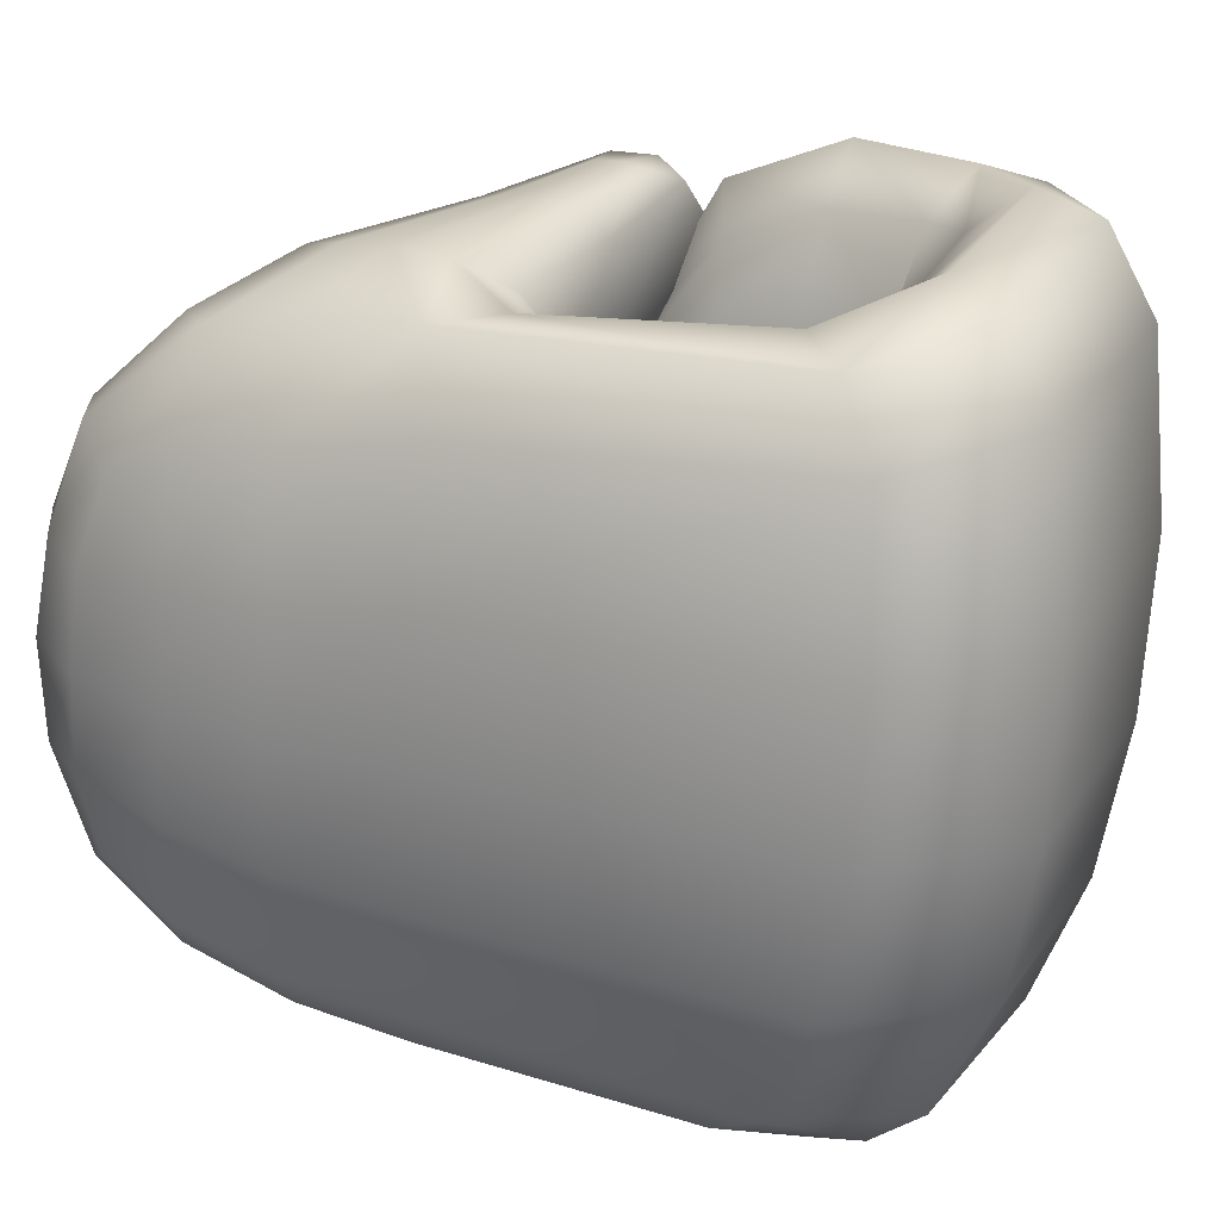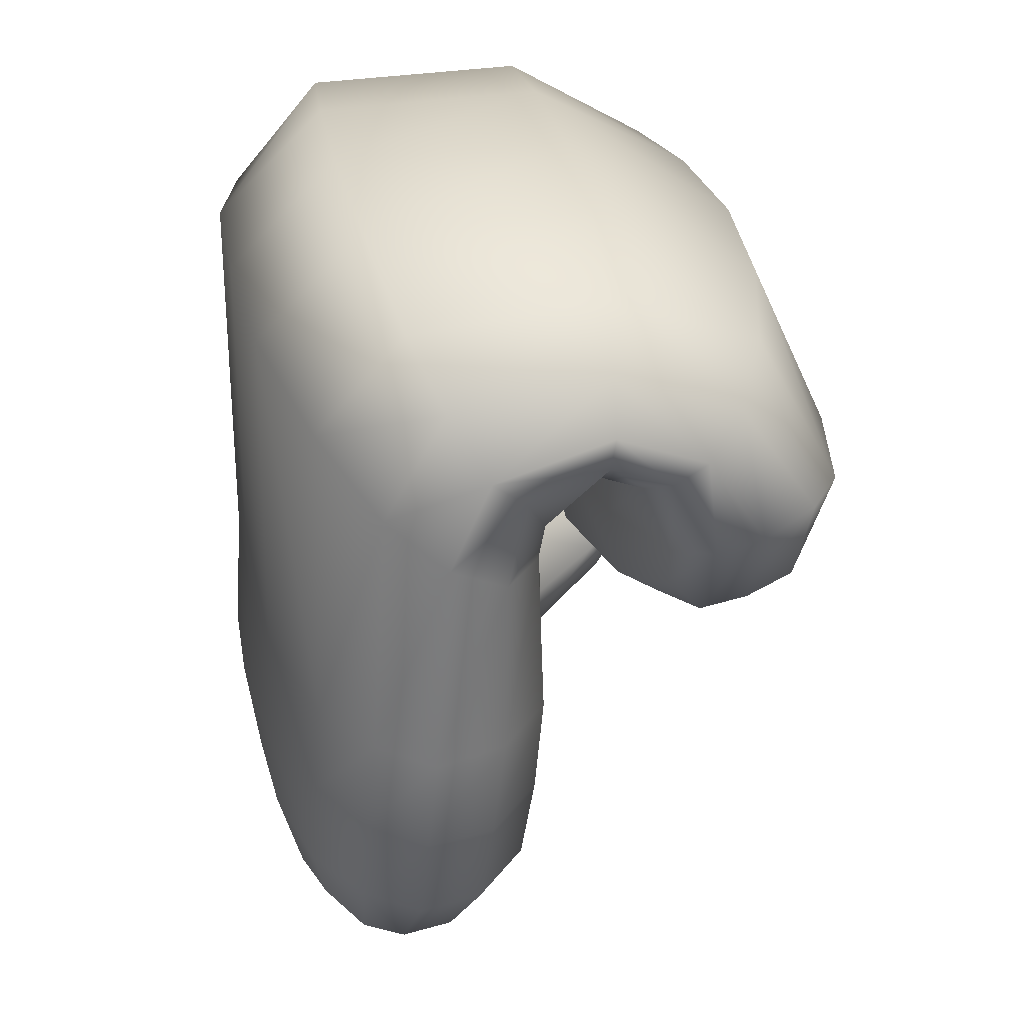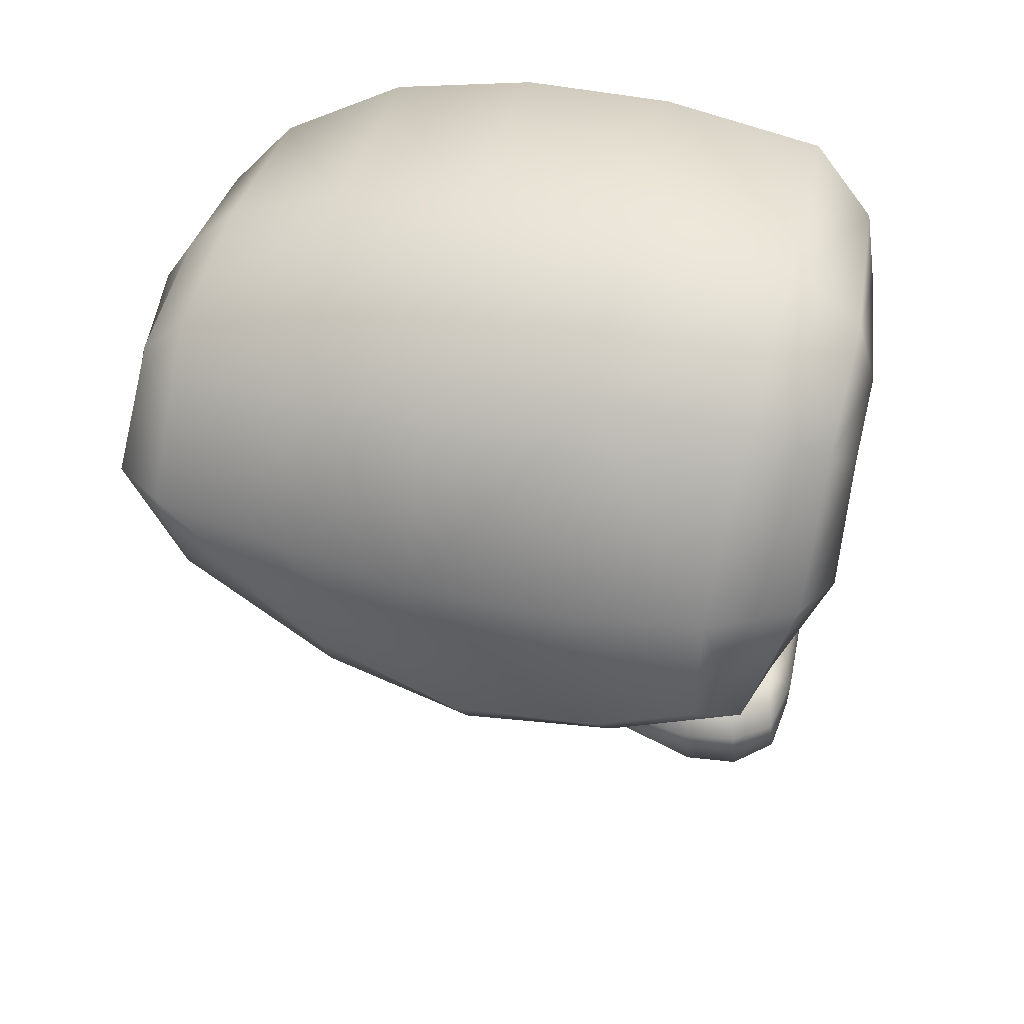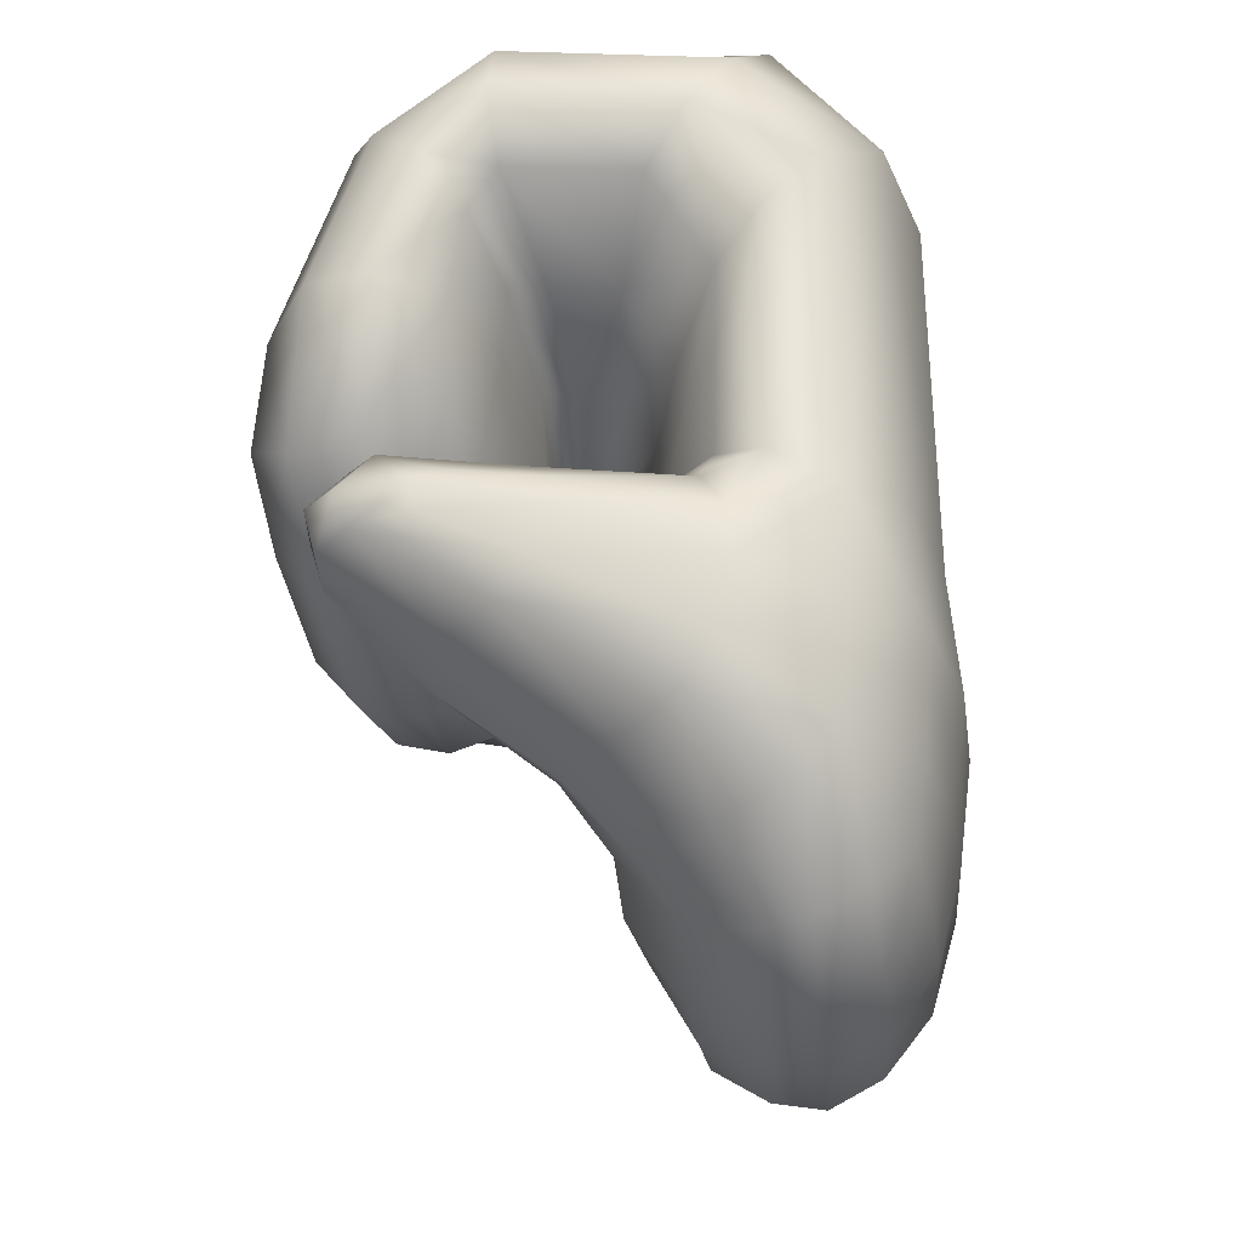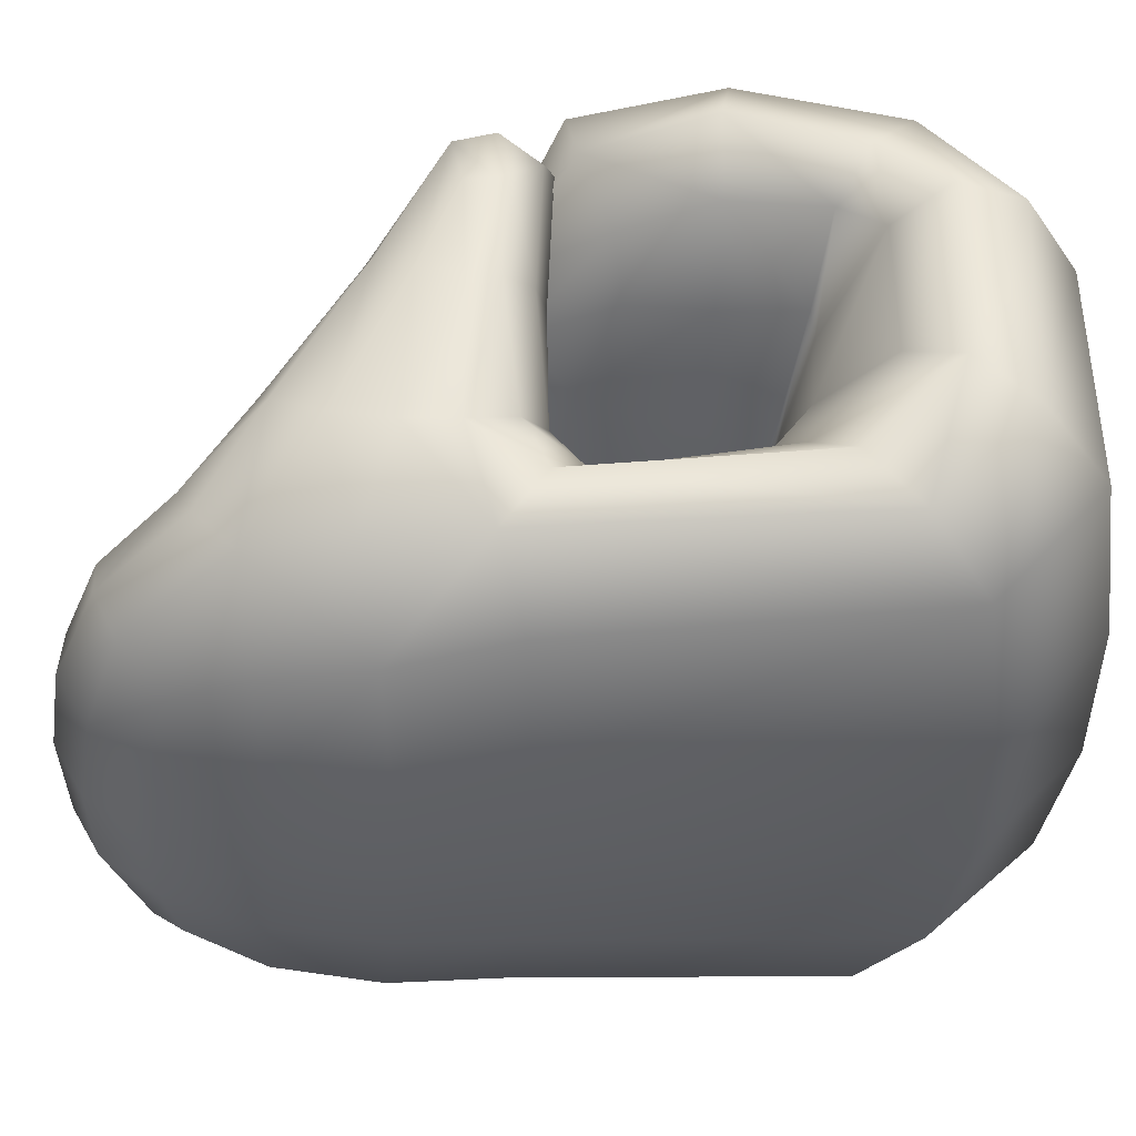
<metadata>
{"format":"obj","ext":"obj","renderer":"f3d","projection":"perspective","resolution":1024,"background":"white","views":[{"elev":25.0,"azim":-64.8,"up":"+Y"},{"elev":27.9,"azim":-14.4,"up":"+Z"},{"elev":40.5,"azim":102.4,"up":"+Z"},{"elev":-30.2,"azim":-176.2,"up":"+Z"},{"elev":51.6,"azim":-91.0,"up":"+Y"}]}
</metadata>
<code>
g Hand_Grip_R
v -0.5117 0.3795 0.1169
v -0.519 0.3508 0.1034
v -0.5031 0.3585 0.08622
v -0.5025 0.3994 0.1145
v -0.5162 0.3816 0.1425
v -0.5253 0.3388 0.1383
v -0.504 0.4124 0.1446
v -0.525 0.3047 0.09593
v -0.5297 0.2963 0.1293
v -0.5193 0.2566 0.09818
v -0.5052 0.3074 0.07621
v -0.5047 0.2561 0.08884
v -0.5054 0.2076 0.1087
v -0.5147 0.2147 0.1171
v -0.5089 0.1835 0.1428
v -0.5198 0.1985 0.1378
v -0.5276 0.2418 0.1311
v -0.5241 0.1833 0.1697
v -0.5286 0.2012 0.1602
v -0.5273 0.2442 0.1541
v -0.5245 0.2981 0.1533
v -0.5236 0.34 0.1616
v -0.4881 0.2564 0.08237
v -0.4867 0.3076 0.06776
v -0.4825 0.3605 0.07834
v -0.4813 0.4092 0.1053
v -0.4941 0.1801 0.1479
v -0.5141 0.1801 0.1775
v -0.5352 0.2999 0.1522
v -0.5353 0.3411 0.1603
v -0.5479 0.3391 0.1579
v -0.5512 0.3813 0.1676
v -0.529 0.3834 0.1697
v -0.5181 0.4161 0.188
v -0.5597 0.4115 0.1882
v -0.5666 0.3701 0.1498
v -0.5594 0.3369 0.1434
v -0.5602 0.3518 0.1025
v -0.5511 0.3243 0.08347
v -0.5788 0.3975 0.1633
v -0.5602 0.3518 0.1025
v -0.5773 0.3861 0.1061
v -0.5451 0.3003 0.1502
v -0.5364 0.2467 0.1582
v -0.547 0.25 0.146
v -0.545 0.2039 0.1656
v -0.5599 0.206 0.1482
v -0.5454 0.1831 0.178
v -0.5707 0.1869 0.1666
v -0.576 0.1918 0.1355
v -0.5602 0.2131 0.1327
v -0.5757 0.1967 0.07211
v -0.5567 0.2182 0.07182
v -0.5477 0.2562 0.07239
v -0.5492 0.2544 0.135
v -0.5438 0.2915 0.0747
v -0.5481 0.3024 0.1364
v -0.5842 0.1787 0.1797
v -0.5446 0.1802 0.1895
v -0.5966 0.1838 0.1483
v -0.6006 0.189 0.07258
v -0.6029 0.1945 0.03757
v -0.5787 0.2011 0.0352
v -0.6036 0.2059 0.001862
v -0.5813 0.2105 0.001245
v -0.5585 0.2227 0.03599
v -0.5614 0.2303 0.002955
v -0.5518 0.2625 0.004933
v -0.5469 0.258 0.03818
v -0.5459 0.2933 0.006879
v -0.5409 0.289 0.04079
v -0.5647 0.2983 -0.02422
v -0.5666 0.2723 -0.02459
v -0.5866 0.3 -0.04216
v -0.5868 0.2678 -0.04117
v -0.569 0.2463 -0.02232
v -0.5869 0.2349 -0.02822
v -0.5454 0.3189 0.01348
v -0.5407 0.3138 0.04599
v -0.5646 0.3234 -0.02235
v -0.587 0.3298 -0.03898
v -0.6034 0.2677 -0.04374
v -0.6049 0.232 -0.02818
v -0.6031 0.3005 -0.04493
v -0.6021 0.3311 -0.04021
v -0.4813 0.4092 0.1053
v -0.4825 0.3605 0.07834
v -0.4617 0.3578 0.083
v -0.4679 0.3053 0.0717
v -0.4524 0.304 0.09031
v -0.4582 0.2563 0.106
v -0.4711 0.2552 0.08668
v -0.4867 0.3076 0.06776
v -0.4881 0.2564 0.08237
v -0.4748 0.2041 0.12
v -0.4905 0.2032 0.1138
v -0.4642 0.2185 0.1295
v -0.4509 0.244 0.1563
v -0.4427 0.2922 0.1517
v -0.463 0.2003 0.1563
v -0.4767 0.1832 0.1559
v -0.4941 0.1801 0.1479
v -0.4483 0.3533 0.09752
v -0.4594 0.4016 0.1017
v -0.4459 0.3867 0.1119
v -0.4436 0.3438 0.1486
v -0.4487 0.3884 0.1487
v -0.464 0.4171 0.1476
v -0.4813 0.4092 0.1053
v -0.4617 0.3578 0.083
v -0.4842 0.4265 0.1442
v -0.4819 0.4205 0.1982
v -0.472 0.3945 0.2124
v -0.4697 0.3456 0.2166
v -0.4705 0.2934 0.2165
v -0.4775 0.2458 0.2132
v -0.4906 0.2043 0.2071
v -0.5013 0.1869 0.191
v -0.5141 0.1801 0.1775
v -0.509 0.4142 0.1744
v -0.5174 0.3825 0.1691
v -0.498 0.4282 0.1846
v -0.5157 0.4299 0.2048
v -0.5727 0.4246 0.2031
v -0.5168 0.4239 0.2248
v -0.5863 0.4201 0.2214
v -0.5211 0.4006 0.2404
v -0.597 0.4 0.2398
v -0.6043 0.3467 0.2463
v -0.5262 0.3475 0.247
v -0.6417 0.3468 0.2117
v -0.6293 0.3927 0.2068
v -0.6424 0.3424 0.09007
v -0.6316 0.3834 0.08926
v -0.613 0.4058 0.08215
v -0.6119 0.4101 0.1908
v -0.5919 0.4041 0.096
v -0.5935 0.4125 0.1748
v -0.6452 0.3 0.08829
v -0.6448 0.3 0.2094
v -0.6446 0.2584 0.08453
v -0.6436 0.2548 0.2016
v -0.6341 0.2198 0.08061
v -0.6324 0.2149 0.1849
v -0.6149 0.1956 0.1622
v -0.6189 0.2007 0.07612
v -0.5966 0.1838 0.1483
v -0.6006 0.189 0.07258
v -0.6085 0.297 0.2453
v -0.6087 0.2492 0.2374
v -0.5293 0.2946 0.2453
v -0.534 0.2476 0.2379
v -0.6037 0.2092 0.2183
v -0.539 0.2084 0.2232
v -0.5954 0.1902 0.199
v -0.5427 0.1906 0.2052
v -0.5842 0.1787 0.1797
v -0.5446 0.1802 0.1895
v -0.6222 0.2061 0.04112
v -0.638 0.2245 0.04555
v -0.6366 0.2324 0.01184
v -0.647 0.262 0.05015
v -0.6438 0.2666 0.01486
v -0.6489 0.2998 0.05184
v -0.6442 0.2998 0.01767
v -0.6219 0.216 0.005871
v -0.6029 0.1945 0.03757
v -0.6036 0.2059 0.001862
v -0.635 0.2706 -0.01637
v -0.636 0.3 -0.01391
v -0.62 0.2687 -0.03497
v -0.6214 0.301 -0.0352
v -0.619 0.2349 -0.02308
v -0.6309 0.2441 -0.01232
v -0.6034 0.2677 -0.04374
v -0.6031 0.3005 -0.04493
v -0.6049 0.232 -0.02818
v -0.6194 0.3312 -0.03007
v -0.6021 0.3311 -0.04021
v -0.6158 0.3653 -0.01858
v -0.6286 0.3557 -0.004066
v -0.6336 0.3293 -0.01168
v -0.6 0.3651 -0.02582
v -0.6319 0.3678 0.01799
v -0.6406 0.3327 0.01833
v -0.6354 0.3766 0.05155
v -0.6458 0.3375 0.05305
v -0.6095 0.3942 0.01525
v -0.6123 0.403 0.04632
v -0.5759 0.4094 0.03739
v -0.5822 0.4132 0.05721
v -0.5672 0.4043 0.02224
v -0.5951 0.392 0.002411
v -0.5264 0.4116 0.06013
v -0.5322 0.4146 0.07389
v -0.4966 0.4147 0.07313
v -0.4968 0.4154 0.0823
v -0.479 0.4121 0.0697
v -0.4968 0.4154 0.0823
v -0.4747 0.4112 0.08265
v -0.5182 0.4071 0.0491
v -0.5741 0.3751 -0.004175
v -0.5869 0.3606 -0.02671
v -0.554 0.3522 -0.003529
v -0.5332 0.3601 0.01882
v -0.5302 0.3368 0.02943
v -0.5454 0.3189 0.01348
v -0.532 0.3273 0.04917
v -0.5407 0.3138 0.04599
v -0.5491 0.3845 0.01717
v -0.4996 0.347 0.05031
v -0.4971 0.3661 0.04439
v -0.4727 0.3679 0.07034
v -0.4687 0.3841 0.06739
v -0.4718 0.3658 0.07904
v -0.4643 0.3839 0.08238
v -0.4649 0.3997 0.08394
v -0.469 0.4003 0.0684
v -0.4718 0.3658 0.07904
v -0.5038 0.3398 0.0619
v -0.5051 0.3904 0.04539
v -0.5091 0.3469 0.07895
v -0.541 0.3326 0.07557
v -0.5112 0.3626 0.09177
v -0.4749 0.3796 0.09597
v -0.4788 0.3684 0.0883
v -0.4765 0.3959 0.09839
v -0.5185 0.3853 0.09565
v -0.5485 0.3543 0.0917
v -0.5511 0.3243 0.08347
v -0.5602 0.3518 0.1025
v -0.5621 0.3842 0.09563
v -0.5773 0.3861 0.1061
v -0.4765 0.3959 0.09839
v -0.4749 0.3796 0.09597
v -0.4788 0.3684 0.0883
v -0.4853 0.4086 0.09537
v -0.5024 0.4127 0.08746
v -0.587 0.3298 -0.03898
v -0.5646 0.3234 -0.02235
v -0.5649 0.3455 -0.019
v -0.5919 0.4041 0.096
v -0.613 0.4058 0.08215
v -0.5811 0.4116 0.07354
v -0.5734 0.4029 0.08822
v -0.5319 0.4128 0.08376
v -0.528 0.404 0.09266
v -0.5024 0.4127 0.08746
v -0.4853 0.4086 0.09537
v -0.5185 0.3853 0.09565
v -0.4765 0.3959 0.09839
v -0.5621 0.3842 0.09563
v -0.5773 0.3861 0.1061
v -0.4905 0.2032 0.1138
g Hand_Grip_R_0
f 3 2 1
f 4 3 1
f 1 2 5
f 2 6 5
f 1 5 7
f 4 1 7
f 2 8 6
f 8 9 6
f 8 10 9
f 10 8 11
f 11 8 2
f 3 11 2
f 12 10 11
f 12 13 10
f 13 14 10
f 13 15 14
f 15 16 14
f 14 16 17
f 10 14 17
f 10 17 9
f 16 15 18
f 19 16 18
f 17 16 19
f 20 17 19
f 9 17 20
f 21 9 20
f 6 9 21
f 22 6 21
f 23 12 11
f 24 23 11
f 24 11 3
f 25 24 3
f 25 3 4
f 26 25 4
f 27 15 13
f 15 27 28
f 18 15 28
f 22 21 29
f 30 22 29
f 30 29 31
f 30 31 32
f 33 30 32
f 34 33 32
f 35 34 32
f 32 31 36
f 31 37 36
f 36 37 38
f 37 39 38
f 32 36 40
f 35 32 40
f 40 36 41
f 42 40 41
f 29 43 31
f 31 43 37
f 29 44 43
f 44 45 43
f 44 46 45
f 46 47 45
f 47 46 48
f 49 47 48
f 49 50 47
f 50 51 47
f 50 52 51
f 52 53 51
f 51 53 54
f 55 51 54
f 47 51 55
f 45 47 55
f 55 54 56
f 57 55 56
f 45 55 57
f 43 45 57
f 43 57 37
f 57 56 39
f 37 57 39
f 49 48 58
f 48 59 58
f 60 50 49
f 58 60 49
f 61 52 50
f 60 61 50
f 61 62 52
f 62 63 52
f 52 63 53
f 62 64 63
f 64 65 63
f 63 65 66
f 63 66 53
f 65 67 66
f 66 67 68
f 69 66 68
f 69 68 70
f 71 69 70
f 72 70 68
f 73 72 68
f 73 68 67
f 72 73 74
f 73 75 74
f 73 76 75
f 76 67 65
f 76 73 67
f 76 77 75
f 77 76 65
f 71 70 78
f 78 70 72
f 79 71 78
f 80 78 72
f 72 74 81
f 80 72 81
f 75 77 82
f 77 83 82
f 77 65 83
f 65 64 83
f 75 82 84
f 74 75 84
f 74 84 85
f 81 74 85
f 56 71 79
f 56 54 71
f 54 69 71
f 54 53 69
f 53 66 69
f 39 56 79
f 88 87 86
f 88 89 87
f 90 89 88
f 90 91 89
f 91 92 89
f 89 92 93
f 89 93 87
f 92 94 93
f 92 95 94
f 95 96 94
f 97 95 92
f 91 97 92
f 98 91 90
f 99 98 90
f 100 97 91
f 98 100 91
f 97 100 95
f 100 101 95
f 95 101 96
f 101 102 96
f 99 90 103
f 103 90 88
f 103 88 104
f 105 103 104
f 106 103 105
f 106 99 103
f 107 106 105
f 105 104 107
f 104 108 107
f 104 109 108
f 104 110 109
f 109 111 108
f 108 112 107
f 112 113 107
f 107 113 114
f 106 107 114
f 99 106 114
f 115 99 114
f 98 99 115
f 116 98 115
f 100 98 116
f 117 100 116
f 101 100 117
f 118 101 117
f 102 101 118
f 119 102 118
f 7 111 109
f 111 7 120
f 120 7 121
f 7 5 121
f 121 5 22
f 5 6 22
f 120 121 33
f 34 120 33
f 122 120 34
f 122 111 120
f 108 111 122
f 112 108 122
f 112 122 123
f 123 122 34
f 123 34 35
f 124 123 35
f 125 123 124
f 125 112 123
f 126 125 124
f 127 125 126
f 128 127 126
f 128 129 127
f 129 130 127
f 131 129 128
f 132 131 128
f 128 126 132
f 133 131 132
f 134 133 132
f 134 132 135
f 132 136 135
f 126 124 136
f 126 136 132
f 135 136 137
f 136 138 137
f 124 138 136
f 133 139 131
f 139 140 131
f 131 140 129
f 139 141 140
f 141 142 140
f 141 143 142
f 143 144 142
f 144 143 145
f 143 146 145
f 145 146 147
f 146 148 147
f 140 142 149
f 142 150 149
f 142 144 150
f 149 150 151
f 150 152 151
f 150 153 152
f 144 153 150
f 153 154 152
f 153 155 154
f 144 145 155
f 153 144 155
f 155 156 154
f 155 157 156
f 145 147 157
f 155 145 157
f 157 158 156
f 149 151 130
f 129 149 130
f 140 149 129
f 146 159 148
f 160 159 146
f 160 161 159
f 161 160 162
f 163 161 162
f 163 162 164
f 165 163 164
f 161 166 159
f 159 166 167
f 166 168 167
f 169 163 165
f 170 169 165
f 171 169 170
f 172 171 170
f 171 173 169
f 173 166 161
f 173 174 169
f 174 161 163
f 169 174 163
f 174 173 161
f 175 171 172
f 176 175 172
f 177 173 171
f 175 177 171
f 177 168 166
f 173 177 166
f 176 172 178
f 179 176 178
f 179 178 180
f 180 178 181
f 178 182 181
f 172 170 182
f 178 172 182
f 183 179 180
f 181 182 184
f 182 185 184
f 182 170 185
f 184 185 186
f 185 187 186
f 184 186 188
f 181 184 188
f 180 181 188
f 186 189 188
f 190 188 189
f 191 190 189
f 190 192 188
f 192 193 188
f 180 188 193
f 183 180 193
f 194 190 191
f 195 194 191
f 196 194 195
f 197 196 195
f 196 198 194
f 196 199 198
f 199 200 198
f 198 201 194
f 201 192 190
f 194 201 190
f 202 193 192
f 183 193 202
f 203 183 202
f 203 202 204
f 205 204 202
f 205 206 204
f 206 207 204
f 206 208 207
f 208 209 207
f 210 205 202
f 211 206 205
f 212 211 205
f 212 205 210
f 213 211 212
f 214 213 212
f 215 213 214
f 216 215 214
f 217 216 214
f 218 217 214
f 213 219 211
f 219 220 211
f 220 208 206
f 211 220 206
f 214 212 221
f 218 214 221
f 221 212 210
f 221 210 201
f 210 192 201
f 210 202 192
f 221 201 198
f 218 221 198
f 200 217 218
f 198 200 218
f 222 220 219
f 222 223 220
f 222 224 223
f 225 224 222
f 226 225 222
f 226 222 219
f 225 227 224
f 227 228 224
f 224 229 223
f 224 228 229
f 223 229 230
f 229 231 230
f 229 232 231
f 228 232 229
f 232 233 231
f 223 230 208
f 230 209 208
f 223 208 220
f 234 217 200
f 234 235 217
f 235 216 217
f 235 236 216
f 236 215 216
f 237 234 200
f 237 200 199
f 238 237 199
f 240 239 203
f 241 240 203
f 240 241 207
f 241 204 207
f 241 203 204
f 203 239 183
f 239 179 183
f 244 243 242
f 245 244 242
f 246 244 245
f 247 246 245
f 248 246 247
f 249 248 247
f 249 247 250
f 251 249 250
f 247 245 252
f 250 247 252
f 245 242 253
f 252 245 253
f 248 197 246
f 197 195 246
f 246 195 244
f 195 191 244
f 244 191 243
f 191 189 243
f 135 189 186
f 134 135 186
f 186 187 134
f 187 133 134
f 187 164 133
f 165 164 187
f 185 165 187
f 170 165 185
f 164 139 133
f 164 162 139
f 162 141 139
f 162 160 141
f 160 143 141
f 143 160 146
f 254 13 12
f 23 254 12
f 254 27 13
f 138 40 42
f 137 138 42
f 40 138 124
f 35 40 124
f 4 7 109
f 159 167 148
f 125 127 113
f 112 125 113
f 114 113 127
f 130 114 127
f 115 114 130
f 151 115 130
f 116 115 151
f 152 116 151
f 117 116 152
f 154 117 152
f 118 117 154
f 156 118 154
f 119 118 156
f 158 119 156
f 121 22 30
f 33 121 30
f 21 20 44
f 29 21 44
f 44 20 46
f 20 19 46
f 46 19 48
f 19 18 48
f 48 18 59
f 18 28 59

</code>
